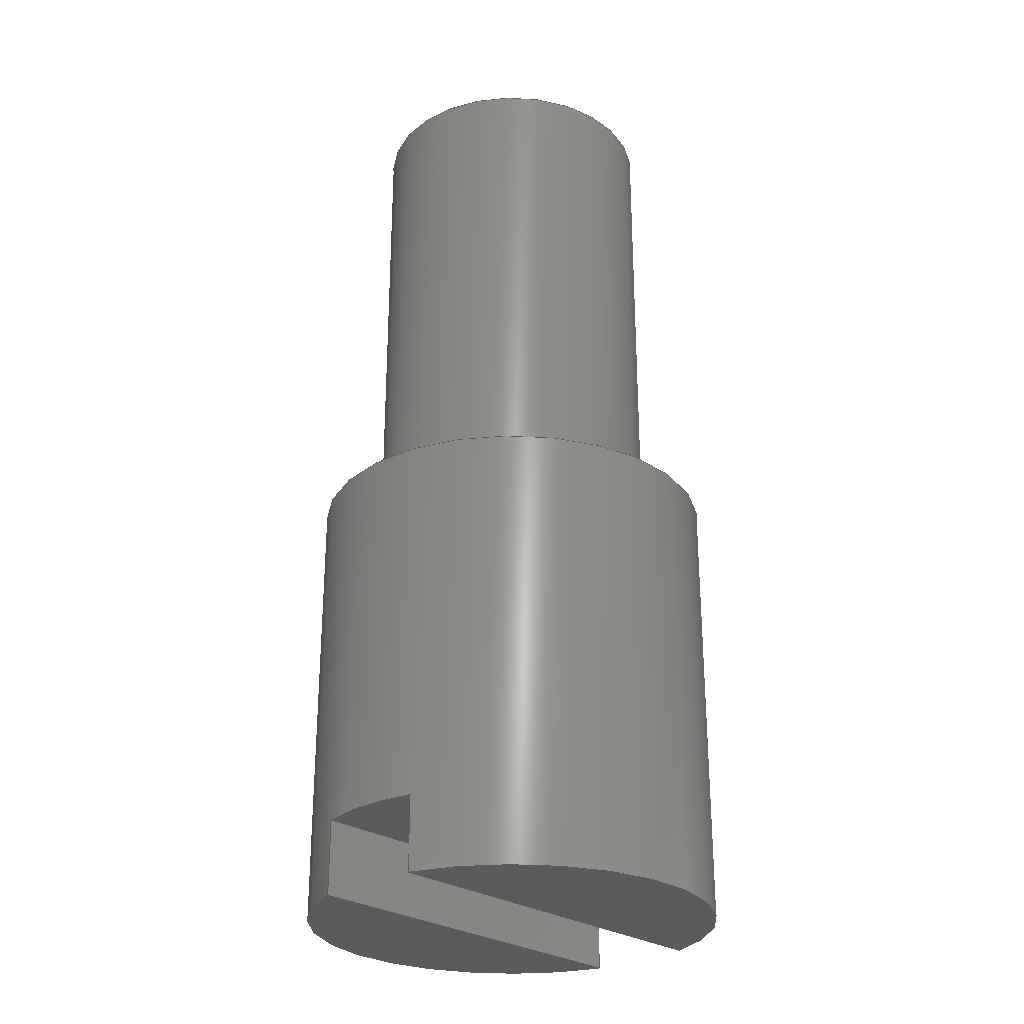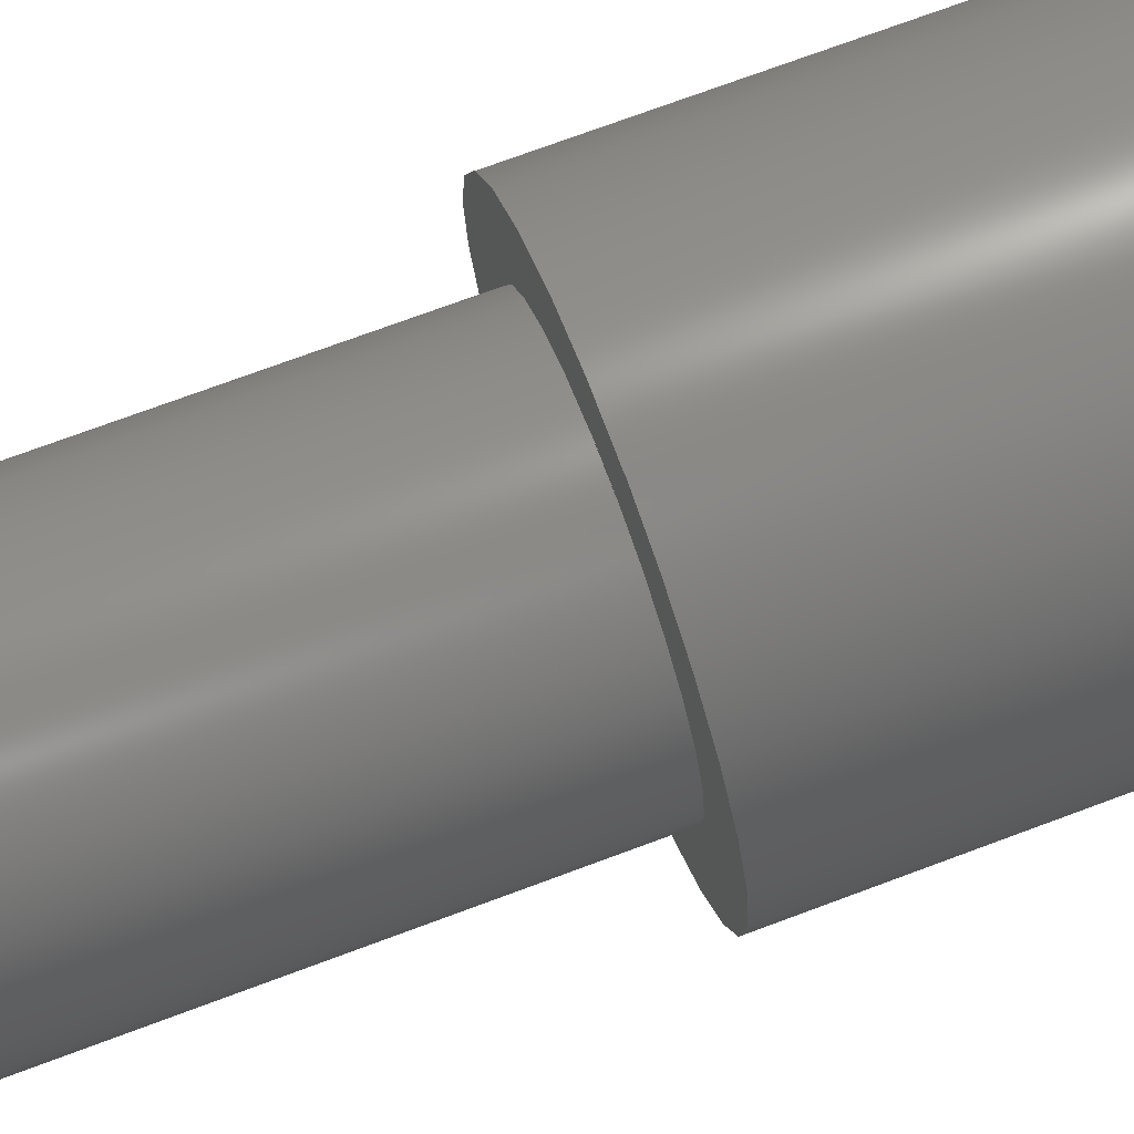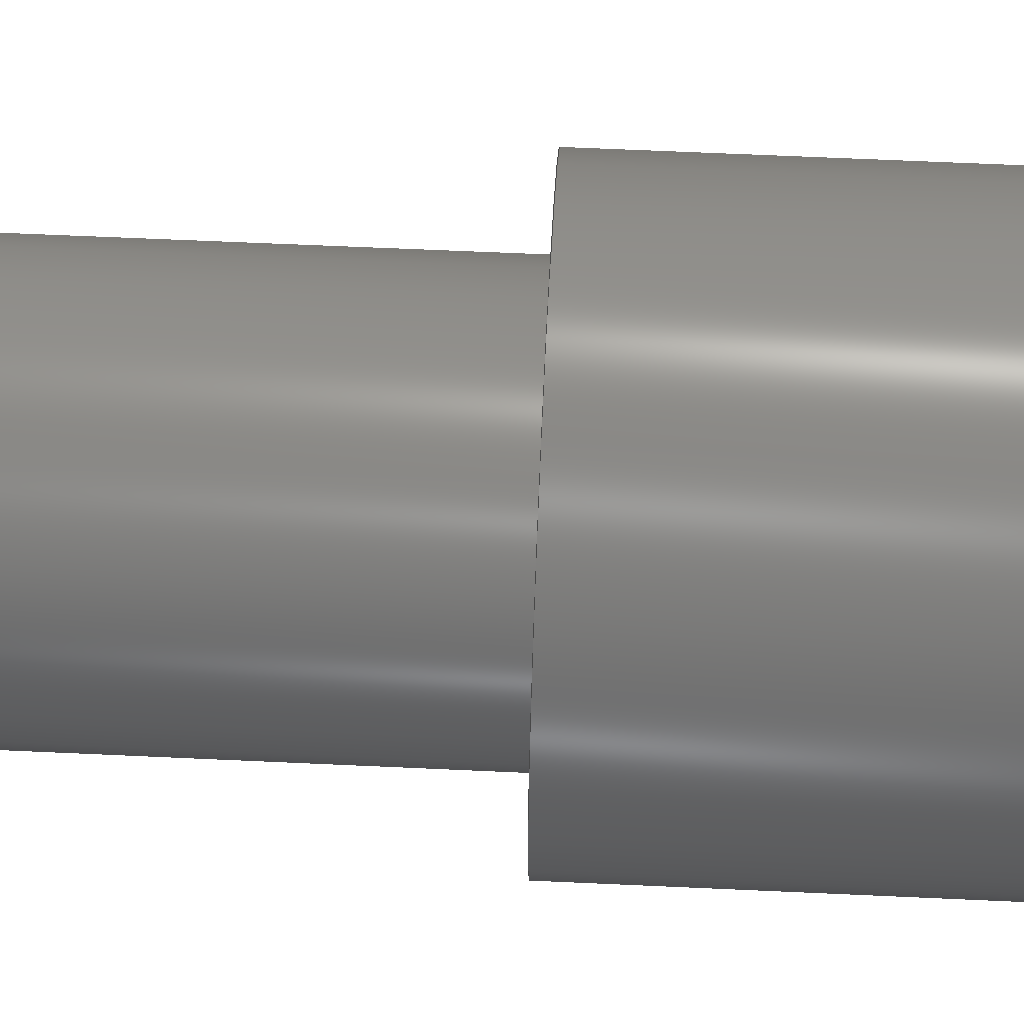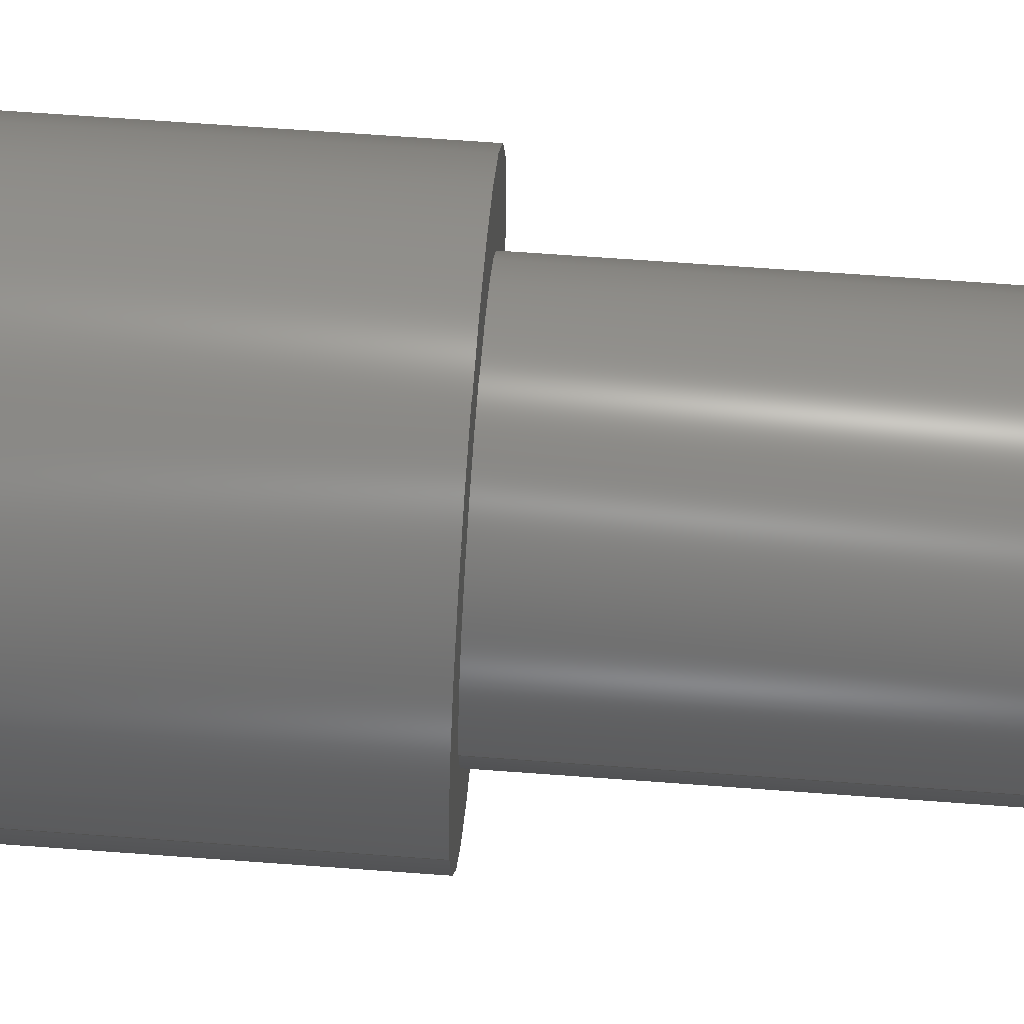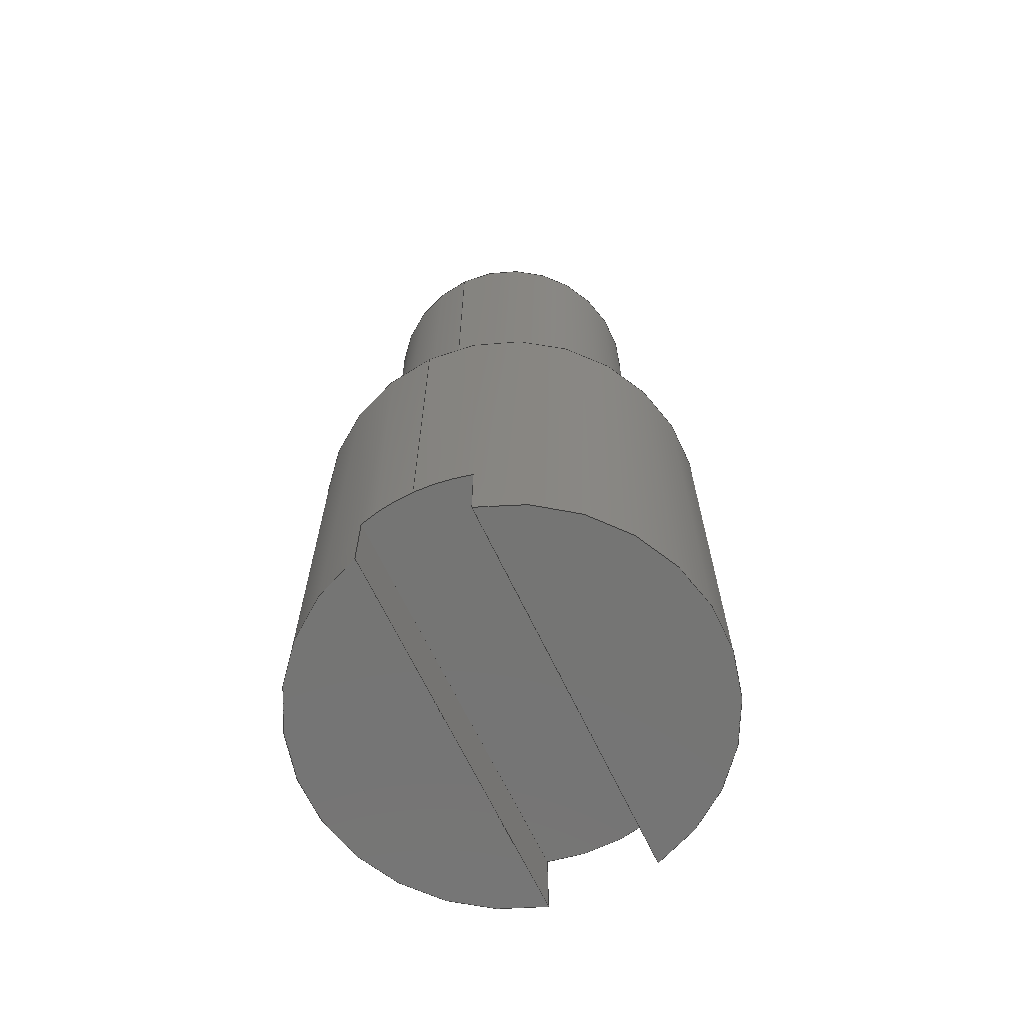
<metadata>
{"format":"step","ext":"step","renderer":"f3d","projection":"perspective","resolution":1024,"background":"white","views":[{"elev":-27.2,"azim":133.5,"up":"+Z"},{"elev":73.1,"azim":69.6,"up":"+Y"},{"elev":57.8,"azim":92.8,"up":"+Y"},{"elev":67.7,"azim":-85.8,"up":"+Y"},{"elev":-67.0,"azim":-64.6,"up":"+Z"}]}
</metadata>
<code>
ISO-10303-21;
DATA;
#1=MECHANICAL_DESIGN_GEOMETRIC_PRESENTATION_REPRESENTATION('',(#4),#258);
#2=SHAPE_REPRESENTATION_RELATIONSHIP('SRR','None',#265,#3);
#3=ADVANCED_BREP_SHAPE_REPRESENTATION('',(#5),#257);
#4=STYLED_ITEM('',(#274),#5);
#5=MANIFOLD_SOLID_BREP('Body1',#138);
#6=FACE_BOUND('',#35,.T.);
#7=CYLINDRICAL_SURFACE('',#162,0.195);
#8=CYLINDRICAL_SURFACE('',#166,0.275);
#9=CIRCLE('',#155,0.275);
#10=CIRCLE('',#156,0.275);
#11=CIRCLE('',#157,0.275);
#12=CIRCLE('',#159,0.275);
#13=CIRCLE('',#161,0.275);
#14=CIRCLE('',#163,0.195);
#15=CIRCLE('',#164,0.195);
#16=CIRCLE('',#167,0.275);
#17=FACE_OUTER_BOUND('',#26,.T.);
#18=FACE_OUTER_BOUND('',#27,.T.);
#19=FACE_OUTER_BOUND('',#28,.T.);
#20=FACE_OUTER_BOUND('',#29,.T.);
#21=FACE_OUTER_BOUND('',#30,.T.);
#22=FACE_OUTER_BOUND('',#31,.T.);
#23=FACE_OUTER_BOUND('',#32,.T.);
#24=FACE_OUTER_BOUND('',#33,.T.);
#25=FACE_OUTER_BOUND('',#34,.T.);
#26=EDGE_LOOP('',(#86,#87,#88,#89));
#27=EDGE_LOOP('',(#90,#91,#92,#93));
#28=EDGE_LOOP('',(#94,#95,#96,#97,#98));
#29=EDGE_LOOP('',(#99,#100));
#30=EDGE_LOOP('',(#101,#102));
#31=EDGE_LOOP('',(#103,#104,#105,#106));
#32=EDGE_LOOP('',(#107));
#33=EDGE_LOOP('',(#108,#109,#110,#111,#112,#113,#114,#115,#116,#117,#118,
#119));
#34=EDGE_LOOP('',(#120));
#35=EDGE_LOOP('',(#121));
#36=LINE('',#219,#46);
#37=LINE('',#221,#47);
#38=LINE('',#223,#48);
#39=LINE('',#224,#49);
#40=LINE('',#228,#50);
#41=LINE('',#230,#51);
#42=LINE('',#232,#52);
#43=LINE('',#233,#53);
#44=LINE('',#247,#54);
#45=LINE('',#253,#55);
#46=VECTOR('',#173,1);
#47=VECTOR('',#174,1);
#48=VECTOR('',#175,1);
#49=VECTOR('',#176,1);
#50=VECTOR('',#179,1);
#51=VECTOR('',#180,1);
#52=VECTOR('',#181,1);
#53=VECTOR('',#182,1);
#54=VECTOR('',#203,0.195);
#55=VECTOR('',#212,0.275);
#56=VERTEX_POINT('',#217);
#57=VERTEX_POINT('',#218);
#58=VERTEX_POINT('',#220);
#59=VERTEX_POINT('',#222);
#60=VERTEX_POINT('',#226);
#61=VERTEX_POINT('',#227);
#62=VERTEX_POINT('',#229);
#63=VERTEX_POINT('',#231);
#64=VERTEX_POINT('',#235);
#65=VERTEX_POINT('',#244);
#66=VERTEX_POINT('',#246);
#67=VERTEX_POINT('',#251);
#68=EDGE_CURVE('',#56,#57,#36,.T.);
#69=EDGE_CURVE('',#58,#56,#37,.T.);
#70=EDGE_CURVE('',#59,#58,#38,.T.);
#71=EDGE_CURVE('',#57,#59,#39,.T.);
#72=EDGE_CURVE('',#60,#61,#40,.T.);
#73=EDGE_CURVE('',#62,#60,#41,.T.);
#74=EDGE_CURVE('',#63,#62,#42,.T.);
#75=EDGE_CURVE('',#61,#63,#43,.T.);
#76=EDGE_CURVE('',#61,#64,#9,.T.);
#77=EDGE_CURVE('',#58,#63,#10,.T.);
#78=EDGE_CURVE('',#64,#56,#11,.T.);
#79=EDGE_CURVE('',#62,#60,#12,.T.);
#80=EDGE_CURVE('',#57,#59,#13,.T.);
#81=EDGE_CURVE('',#65,#65,#14,.T.);
#82=EDGE_CURVE('',#65,#66,#44,.T.);
#83=EDGE_CURVE('',#66,#66,#15,.T.);
#84=EDGE_CURVE('',#67,#67,#16,.T.);
#85=EDGE_CURVE('',#67,#64,#45,.T.);
#86=ORIENTED_EDGE('',*,*,#68,.F.);
#87=ORIENTED_EDGE('',*,*,#69,.F.);
#88=ORIENTED_EDGE('',*,*,#70,.F.);
#89=ORIENTED_EDGE('',*,*,#71,.F.);
#90=ORIENTED_EDGE('',*,*,#72,.F.);
#91=ORIENTED_EDGE('',*,*,#73,.F.);
#92=ORIENTED_EDGE('',*,*,#74,.F.);
#93=ORIENTED_EDGE('',*,*,#75,.F.);
#94=ORIENTED_EDGE('',*,*,#76,.F.);
#95=ORIENTED_EDGE('',*,*,#75,.T.);
#96=ORIENTED_EDGE('',*,*,#77,.F.);
#97=ORIENTED_EDGE('',*,*,#69,.T.);
#98=ORIENTED_EDGE('',*,*,#78,.F.);
#99=ORIENTED_EDGE('',*,*,#73,.T.);
#100=ORIENTED_EDGE('',*,*,#79,.F.);
#101=ORIENTED_EDGE('',*,*,#71,.T.);
#102=ORIENTED_EDGE('',*,*,#80,.F.);
#103=ORIENTED_EDGE('',*,*,#81,.F.);
#104=ORIENTED_EDGE('',*,*,#82,.T.);
#105=ORIENTED_EDGE('',*,*,#83,.F.);
#106=ORIENTED_EDGE('',*,*,#82,.F.);
#107=ORIENTED_EDGE('',*,*,#81,.T.);
#108=ORIENTED_EDGE('',*,*,#84,.F.);
#109=ORIENTED_EDGE('',*,*,#85,.T.);
#110=ORIENTED_EDGE('',*,*,#78,.T.);
#111=ORIENTED_EDGE('',*,*,#68,.T.);
#112=ORIENTED_EDGE('',*,*,#80,.T.);
#113=ORIENTED_EDGE('',*,*,#70,.T.);
#114=ORIENTED_EDGE('',*,*,#77,.T.);
#115=ORIENTED_EDGE('',*,*,#74,.T.);
#116=ORIENTED_EDGE('',*,*,#79,.T.);
#117=ORIENTED_EDGE('',*,*,#72,.T.);
#118=ORIENTED_EDGE('',*,*,#76,.T.);
#119=ORIENTED_EDGE('',*,*,#85,.F.);
#120=ORIENTED_EDGE('',*,*,#84,.T.);
#121=ORIENTED_EDGE('',*,*,#83,.T.);
#122=PLANE('',#152);
#123=PLANE('',#153);
#124=PLANE('',#154);
#125=PLANE('',#158);
#126=PLANE('',#160);
#127=PLANE('',#165);
#128=PLANE('',#168);
#129=ADVANCED_FACE('',(#17),#122,.F.);
#130=ADVANCED_FACE('',(#18),#123,.F.);
#131=ADVANCED_FACE('',(#19),#124,.F.);
#132=ADVANCED_FACE('',(#20),#125,.F.);
#133=ADVANCED_FACE('',(#21),#126,.F.);
#134=ADVANCED_FACE('',(#22),#7,.T.);
#135=ADVANCED_FACE('',(#23),#127,.T.);
#136=ADVANCED_FACE('',(#24),#8,.T.);
#137=ADVANCED_FACE('',(#25,#6),#128,.T.);
#138=CLOSED_SHELL('',(#129,#130,#131,#132,#133,#134,#135,#136,#137));
#139=DERIVED_UNIT_ELEMENT(#141,1);
#140=DERIVED_UNIT_ELEMENT(#260,3);
#141=(
MASS_UNIT()
NAMED_UNIT(*)
SI_UNIT(.KILO.,.GRAM.)
);
#142=DERIVED_UNIT((#139,#140));
#143=MEASURE_REPRESENTATION_ITEM('density measure',
POSITIVE_RATIO_MEASURE(7850),#142);
#144=PROPERTY_DEFINITION_REPRESENTATION(#149,#146);
#145=PROPERTY_DEFINITION_REPRESENTATION(#150,#147);
#146=REPRESENTATION('material name',(#148),#257);
#147=REPRESENTATION('density',(#143),#257);
#148=DESCRIPTIVE_REPRESENTATION_ITEM('Steel','Steel');
#149=PROPERTY_DEFINITION('material property','material name',#267);
#150=PROPERTY_DEFINITION('material property','density of part',#267);
#151=AXIS2_PLACEMENT_3D('placement',#215,#169,#170);
#152=AXIS2_PLACEMENT_3D('',#216,#171,#172);
#153=AXIS2_PLACEMENT_3D('',#225,#177,#178);
#154=AXIS2_PLACEMENT_3D('',#234,#183,#184);
#155=AXIS2_PLACEMENT_3D('',#236,#185,#186);
#156=AXIS2_PLACEMENT_3D('',#237,#187,#188);
#157=AXIS2_PLACEMENT_3D('',#238,#189,#190);
#158=AXIS2_PLACEMENT_3D('',#239,#191,#192);
#159=AXIS2_PLACEMENT_3D('',#240,#193,#194);
#160=AXIS2_PLACEMENT_3D('',#241,#195,#196);
#161=AXIS2_PLACEMENT_3D('',#242,#197,#198);
#162=AXIS2_PLACEMENT_3D('',#243,#199,#200);
#163=AXIS2_PLACEMENT_3D('',#245,#201,#202);
#164=AXIS2_PLACEMENT_3D('',#248,#204,#205);
#165=AXIS2_PLACEMENT_3D('',#249,#206,#207);
#166=AXIS2_PLACEMENT_3D('',#250,#208,#209);
#167=AXIS2_PLACEMENT_3D('',#252,#210,#211);
#168=AXIS2_PLACEMENT_3D('',#254,#213,#214);
#169=DIRECTION('axis',(0,0,1));
#170=DIRECTION('refdir',(1,0,0));
#171=DIRECTION('center_axis',(0,-1,-2.776e-16));
#172=DIRECTION('ref_axis',(0,-2.776e-16,1));
#173=DIRECTION('',(0,0,-1));
#174=DIRECTION('',(-1,0,0));
#175=DIRECTION('',(0,0,1));
#176=DIRECTION('',(1,0,0));
#177=DIRECTION('center_axis',(0,1,0));
#178=DIRECTION('ref_axis',(0,0,-1));
#179=DIRECTION('',(0,0,1));
#180=DIRECTION('',(-1,0,0));
#181=DIRECTION('',(0,0,-1));
#182=DIRECTION('',(1,0,0));
#183=DIRECTION('center_axis',(0,1.85e-16,1));
#184=DIRECTION('ref_axis',(0,1,-1.85e-16));
#185=DIRECTION('center_axis',(0,1.85e-16,1));
#186=DIRECTION('ref_axis',(1,0,0));
#187=DIRECTION('center_axis',(0,1.85e-16,1));
#188=DIRECTION('ref_axis',(1,0,0));
#189=DIRECTION('center_axis',(0,1.85e-16,1));
#190=DIRECTION('ref_axis',(1,0,0));
#191=DIRECTION('center_axis',(0,0,1));
#192=DIRECTION('ref_axis',(1,0,0));
#193=DIRECTION('center_axis',(0,0,1));
#194=DIRECTION('ref_axis',(1,0,0));
#195=DIRECTION('center_axis',(0,0,1));
#196=DIRECTION('ref_axis',(1,0,0));
#197=DIRECTION('center_axis',(0,0,1));
#198=DIRECTION('ref_axis',(1,0,0));
#199=DIRECTION('center_axis',(0,0,1));
#200=DIRECTION('ref_axis',(1,0,0));
#201=DIRECTION('center_axis',(0,0,1));
#202=DIRECTION('ref_axis',(1,0,0));
#203=DIRECTION('',(0,0,-1));
#204=DIRECTION('center_axis',(0,0,-1));
#205=DIRECTION('ref_axis',(1,0,0));
#206=DIRECTION('center_axis',(0,0,1));
#207=DIRECTION('ref_axis',(1,0,0));
#208=DIRECTION('center_axis',(0,0,1));
#209=DIRECTION('ref_axis',(1,0,0));
#210=DIRECTION('center_axis',(0,0,1));
#211=DIRECTION('ref_axis',(1,0,0));
#212=DIRECTION('',(0,0,-1));
#213=DIRECTION('center_axis',(0,0,1));
#214=DIRECTION('ref_axis',(1,0,0));
#215=CARTESIAN_POINT('',(0,0,0));
#216=CARTESIAN_POINT('Origin',(0,-0.075,-0.1));
#217=CARTESIAN_POINT('',(-0.2646,-0.075,0.1));
#218=CARTESIAN_POINT('',(-0.2646,-0.075,0));
#219=CARTESIAN_POINT('',(-0.2646,-0.075,0));
#220=CARTESIAN_POINT('',(0.2646,-0.075,0.1));
#221=CARTESIAN_POINT('',(0,-0.075,0.1));
#222=CARTESIAN_POINT('',(0.2646,-0.075,0));
#223=CARTESIAN_POINT('',(0.2646,-0.075,0));
#224=CARTESIAN_POINT('',(0,-0.075,0));
#225=CARTESIAN_POINT('Origin',(0,0.075,0.1));
#226=CARTESIAN_POINT('',(-0.2646,0.075,0));
#227=CARTESIAN_POINT('',(-0.2646,0.075,0.1));
#228=CARTESIAN_POINT('',(-0.2646,0.075,0));
#229=CARTESIAN_POINT('',(0.2646,0.075,0));
#230=CARTESIAN_POINT('',(0,0.075,0));
#231=CARTESIAN_POINT('',(0.2646,0.075,0.1));
#232=CARTESIAN_POINT('',(0.2646,0.075,0));
#233=CARTESIAN_POINT('',(0,0.075,0.1));
#234=CARTESIAN_POINT('Origin',(0,-0.075,0.1));
#235=CARTESIAN_POINT('',(-0.275,-3.368e-17,0.1));
#236=CARTESIAN_POINT('Origin',(0,0,0.1));
#237=CARTESIAN_POINT('Origin',(0,0,0.1));
#238=CARTESIAN_POINT('Origin',(0,0,0.1));
#239=CARTESIAN_POINT('Origin',(0,0,0));
#240=CARTESIAN_POINT('Origin',(0,0,0));
#241=CARTESIAN_POINT('Origin',(0,0,0));
#242=CARTESIAN_POINT('Origin',(0,0,0));
#243=CARTESIAN_POINT('Origin',(0,0,0.6));
#244=CARTESIAN_POINT('',(-0.195,-2.388e-17,1.25));
#245=CARTESIAN_POINT('Origin',(0,0,1.25));
#246=CARTESIAN_POINT('',(-0.195,-2.388e-17,0.6));
#247=CARTESIAN_POINT('',(-0.195,-2.388e-17,0.6));
#248=CARTESIAN_POINT('Origin',(0,0,0.6));
#249=CARTESIAN_POINT('Origin',(0,0,1.25));
#250=CARTESIAN_POINT('Origin',(0,0,0));
#251=CARTESIAN_POINT('',(-0.275,-3.368e-17,0.6));
#252=CARTESIAN_POINT('Origin',(0,0,0.6));
#253=CARTESIAN_POINT('',(-0.275,-3.368e-17,0));
#254=CARTESIAN_POINT('Origin',(0,0,0.6));
#255=UNCERTAINTY_MEASURE_WITH_UNIT(LENGTH_MEASURE(0.001),#259,
'DISTANCE_ACCURACY_VALUE',
'Maximum model space distance between geometric entities at asserted c
onnectivities');
#256=UNCERTAINTY_MEASURE_WITH_UNIT(LENGTH_MEASURE(0.001),#259,
'DISTANCE_ACCURACY_VALUE',
'Maximum model space distance between geometric entities at asserted c
onnectivities');
#257=(
GEOMETRIC_REPRESENTATION_CONTEXT(3)
GLOBAL_UNCERTAINTY_ASSIGNED_CONTEXT((#255))
GLOBAL_UNIT_ASSIGNED_CONTEXT((#259,#261,#262))
REPRESENTATION_CONTEXT('','3D')
);
#258=(
GEOMETRIC_REPRESENTATION_CONTEXT(3)
GLOBAL_UNCERTAINTY_ASSIGNED_CONTEXT((#256))
GLOBAL_UNIT_ASSIGNED_CONTEXT((#259,#261,#262))
REPRESENTATION_CONTEXT('','3D')
);
#259=(
LENGTH_UNIT()
NAMED_UNIT(*)
SI_UNIT(.CENTI.,.METRE.)
);
#260=(
LENGTH_UNIT()
NAMED_UNIT(*)
SI_UNIT($,.METRE.)
);
#261=(
NAMED_UNIT(*)
PLANE_ANGLE_UNIT()
SI_UNIT($,.RADIAN.)
);
#262=(
NAMED_UNIT(*)
SI_UNIT($,.STERADIAN.)
SOLID_ANGLE_UNIT()
);
#263=SHAPE_DEFINITION_REPRESENTATION(#264,#265);
#264=PRODUCT_DEFINITION_SHAPE('',$,#267);
#265=SHAPE_REPRESENTATION('',(#151),#257);
#266=PRODUCT_DEFINITION_CONTEXT('part definition',#271,'design');
#267=PRODUCT_DEFINITION('CAptive Cover Screw','CAptive Cover Screw v1',
#268,#266);
#268=PRODUCT_DEFINITION_FORMATION('',$,#273);
#269=PRODUCT_RELATED_PRODUCT_CATEGORY('CAptive Cover Screw v1',
'CAptive Cover Screw v1',(#273));
#270=APPLICATION_PROTOCOL_DEFINITION('international standard',
'automotive_design',2009,#271);
#271=APPLICATION_CONTEXT(
'Core Data for Automotive Mechanical Design Process');
#272=PRODUCT_CONTEXT('part definition',#271,'mechanical');
#273=PRODUCT('CAptive Cover Screw','CAptive Cover Screw v1',$,(#272));
#274=PRESENTATION_STYLE_ASSIGNMENT((#275));
#275=SURFACE_STYLE_USAGE(.BOTH.,#276);
#276=SURFACE_SIDE_STYLE('',(#277));
#277=SURFACE_STYLE_FILL_AREA(#278);
#278=FILL_AREA_STYLE('Steel - Satin',(#279));
#279=FILL_AREA_STYLE_COLOUR('Steel - Satin',#280);
#280=COLOUR_RGB('Steel - Satin',0.6275,0.6275,0.6275);
ENDSEC;
END-ISO-10303-21;

</code>
